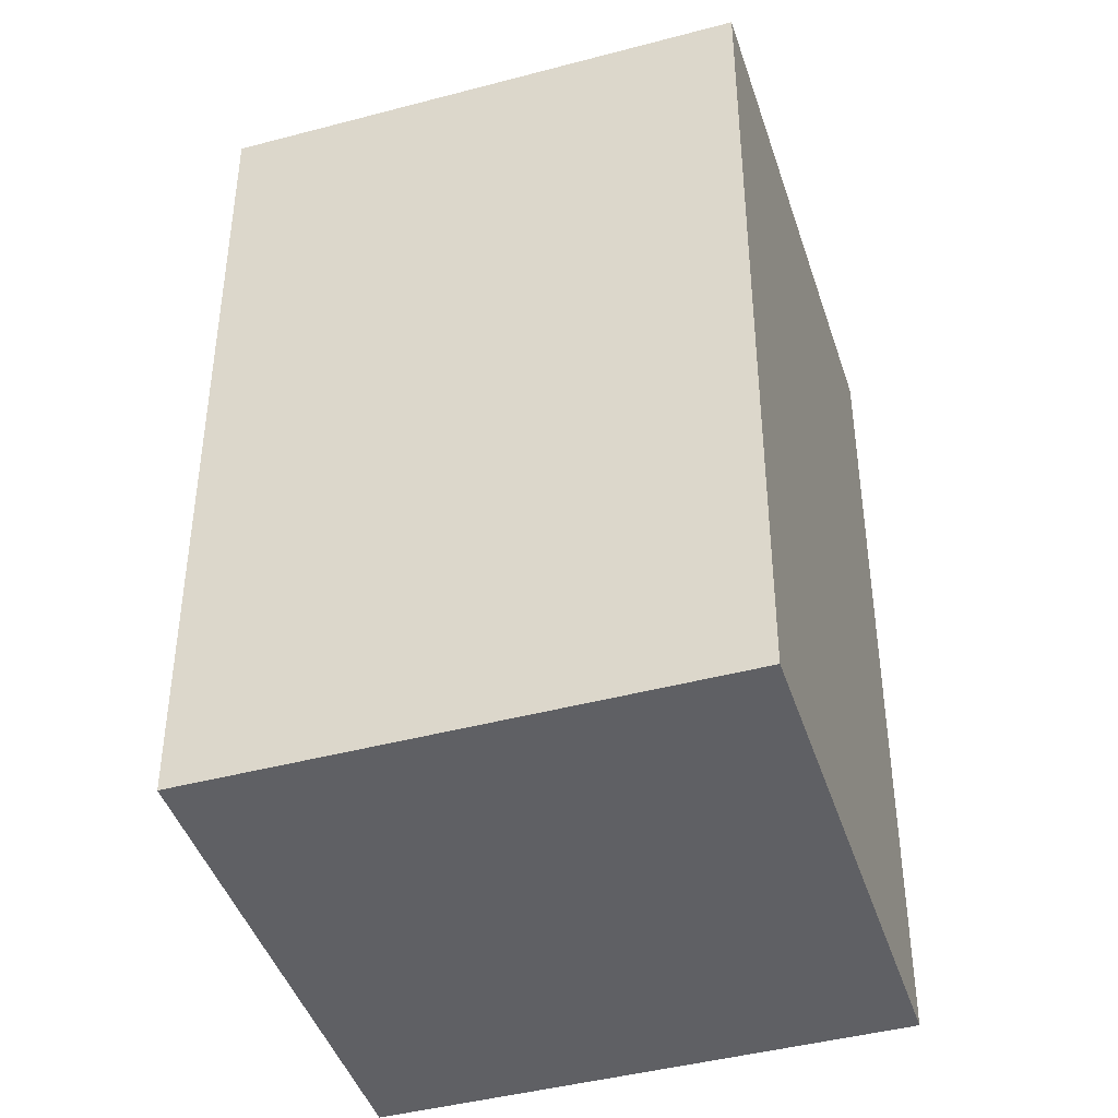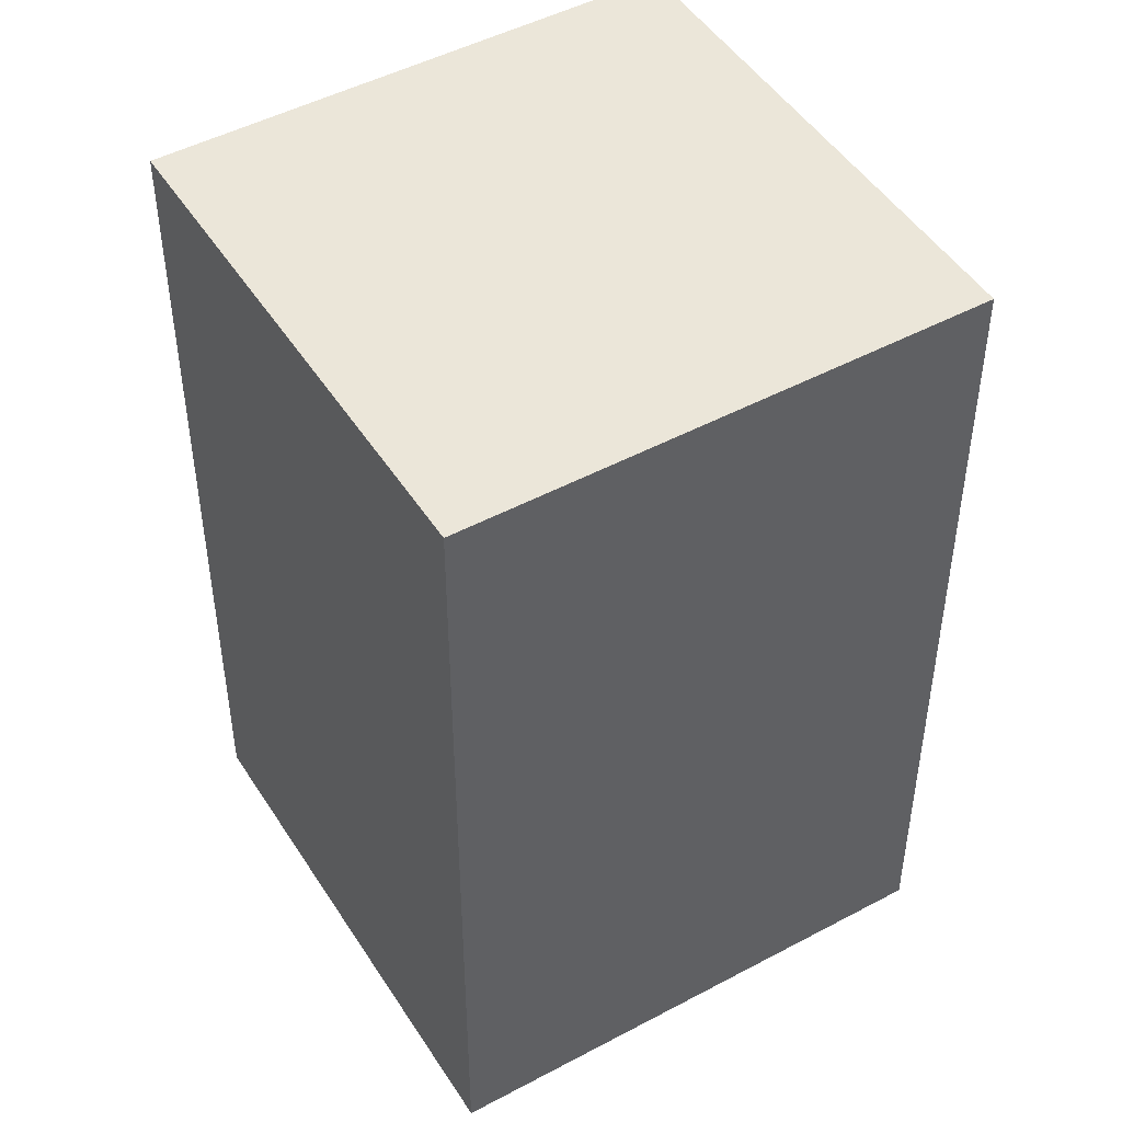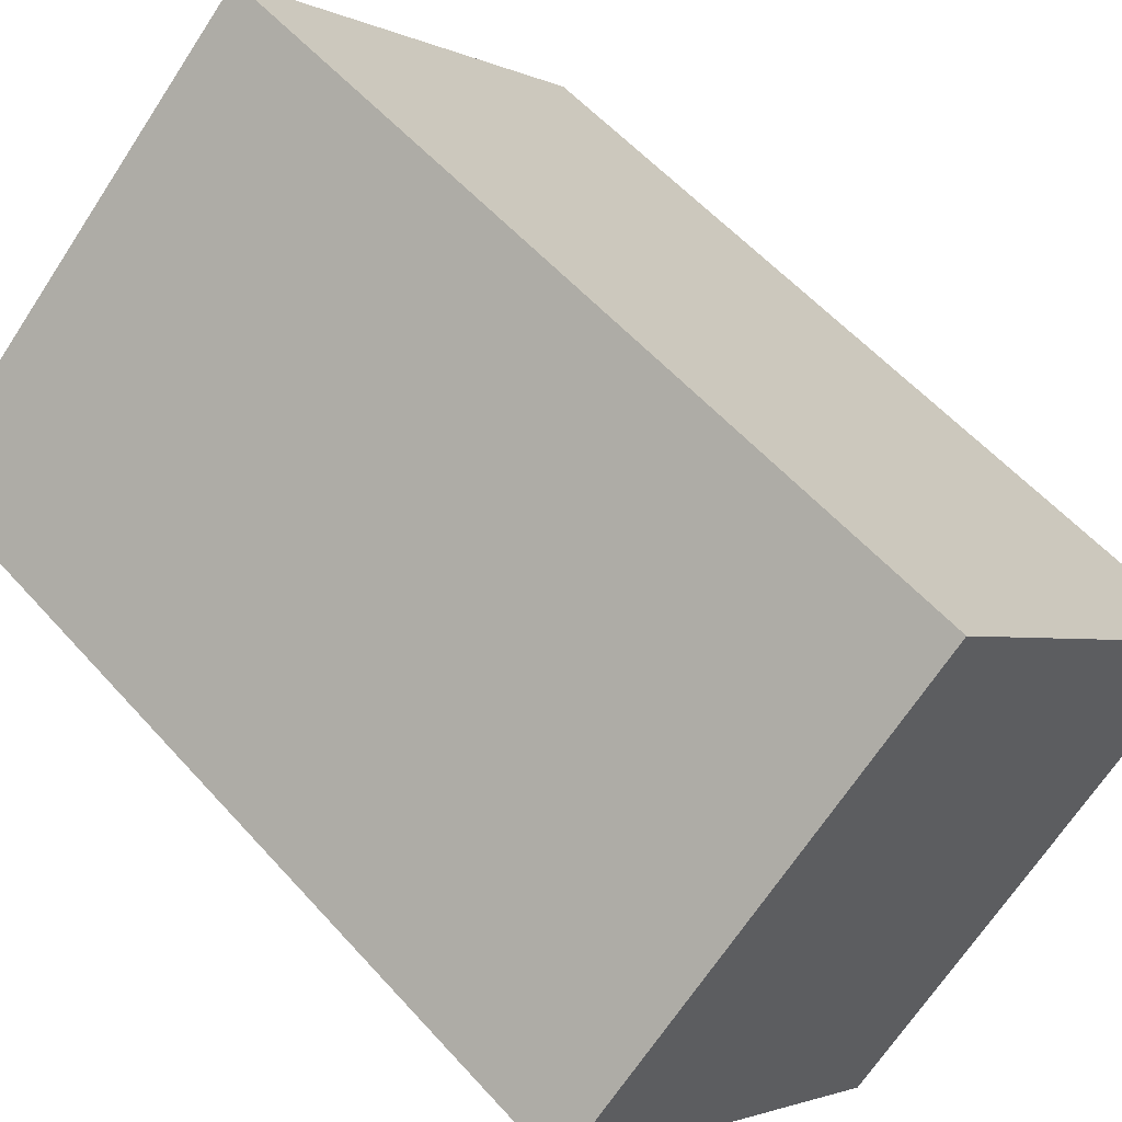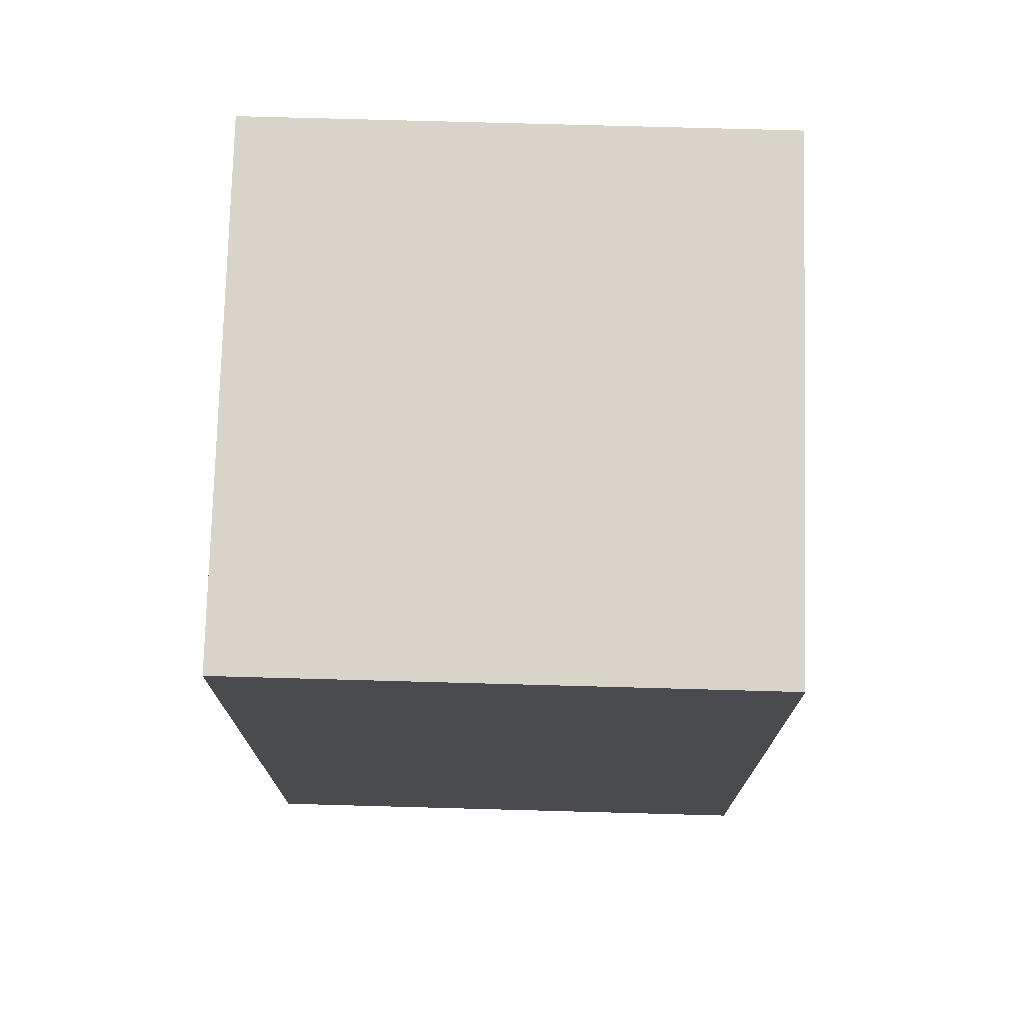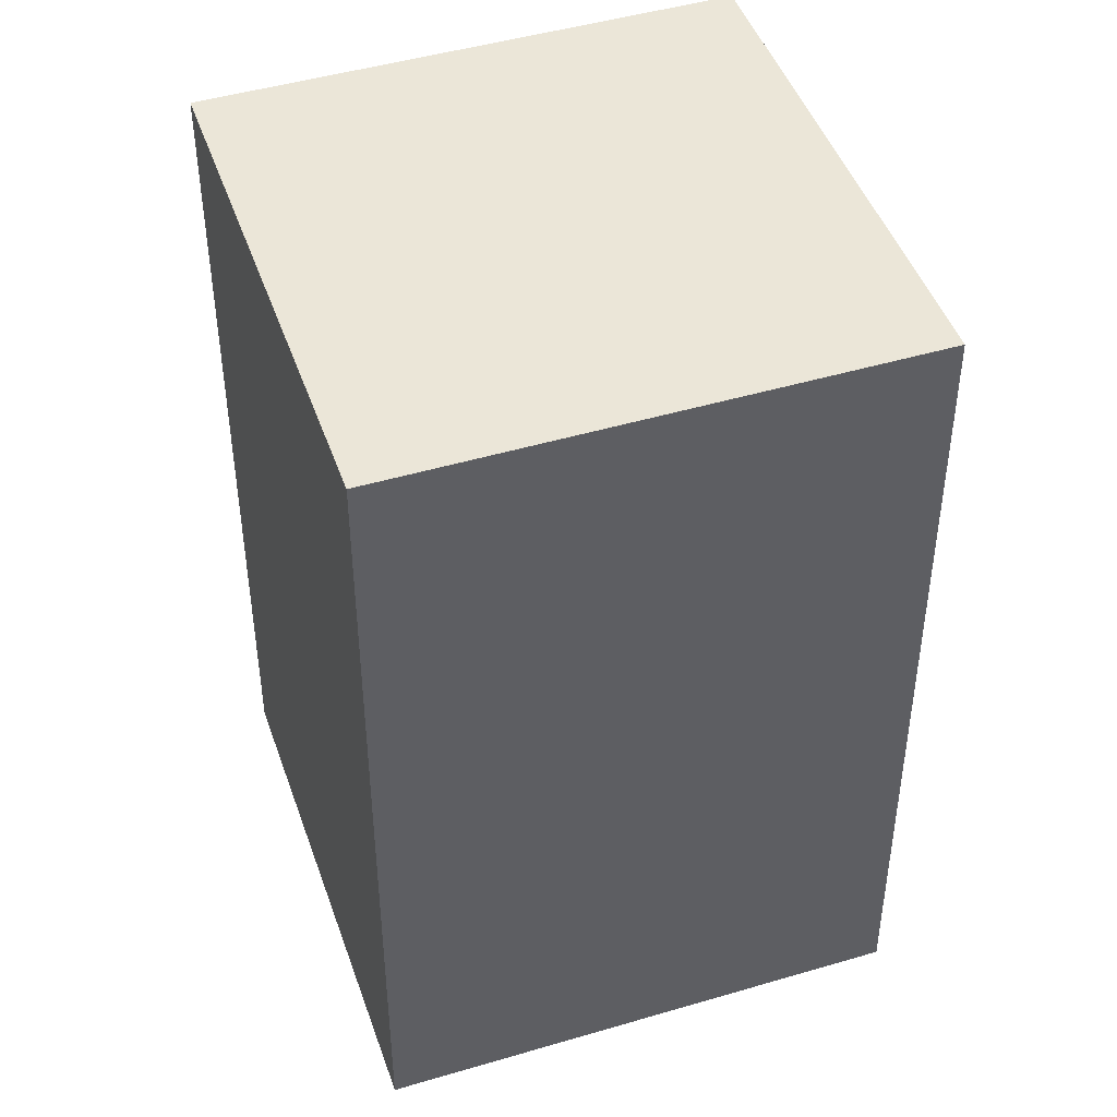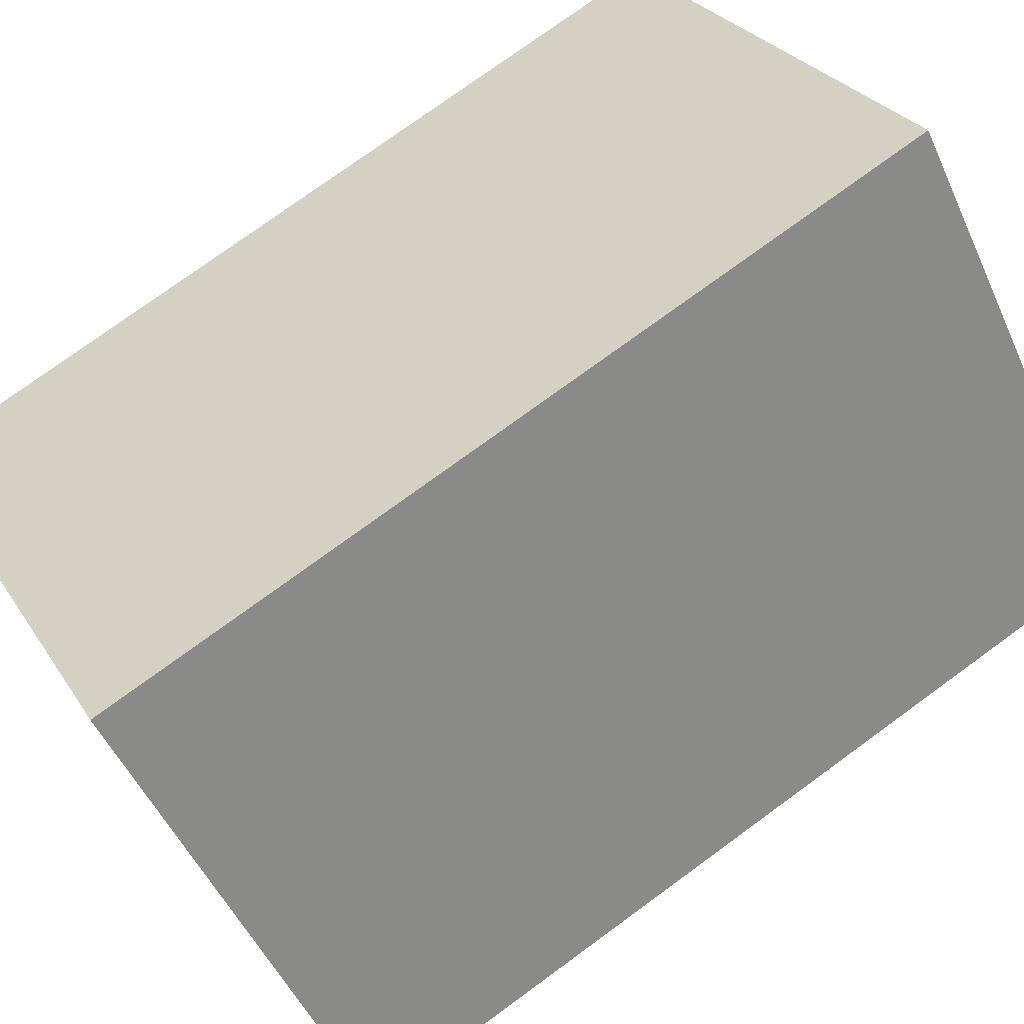
<metadata>
{"format":"obj","ext":"obj","renderer":"f3d","projection":"perspective","resolution":1024,"background":"white","views":[{"elev":-43.4,"azim":-25.8,"up":"+Z"},{"elev":47.8,"azim":15.7,"up":"+Z"},{"elev":56.2,"azim":139.0,"up":"+Y"},{"elev":75.7,"azim":48.3,"up":"+Z"},{"elev":46.1,"azim":118.0,"up":"+Z"},{"elev":76.6,"azim":-126.1,"up":"+Y"}]}
</metadata>
<code>
o drillbit
v 0.4884 1.683 1.286
v 0.3171 1.501 1.286
v 0.4991 1.33 1.286
v 0.6704 1.512 1.286
v 0.6704 1.512 0.8828
v 0.4991 1.33 0.8828
v 0.3171 1.501 0.8828
v 0.4884 1.683 0.8828
f 5 4 3 6
f 7 2 1 8
f 2 7 6 3
f 5 8 1 4
f 8 5 6 7
f 4 1 2 3

</code>
